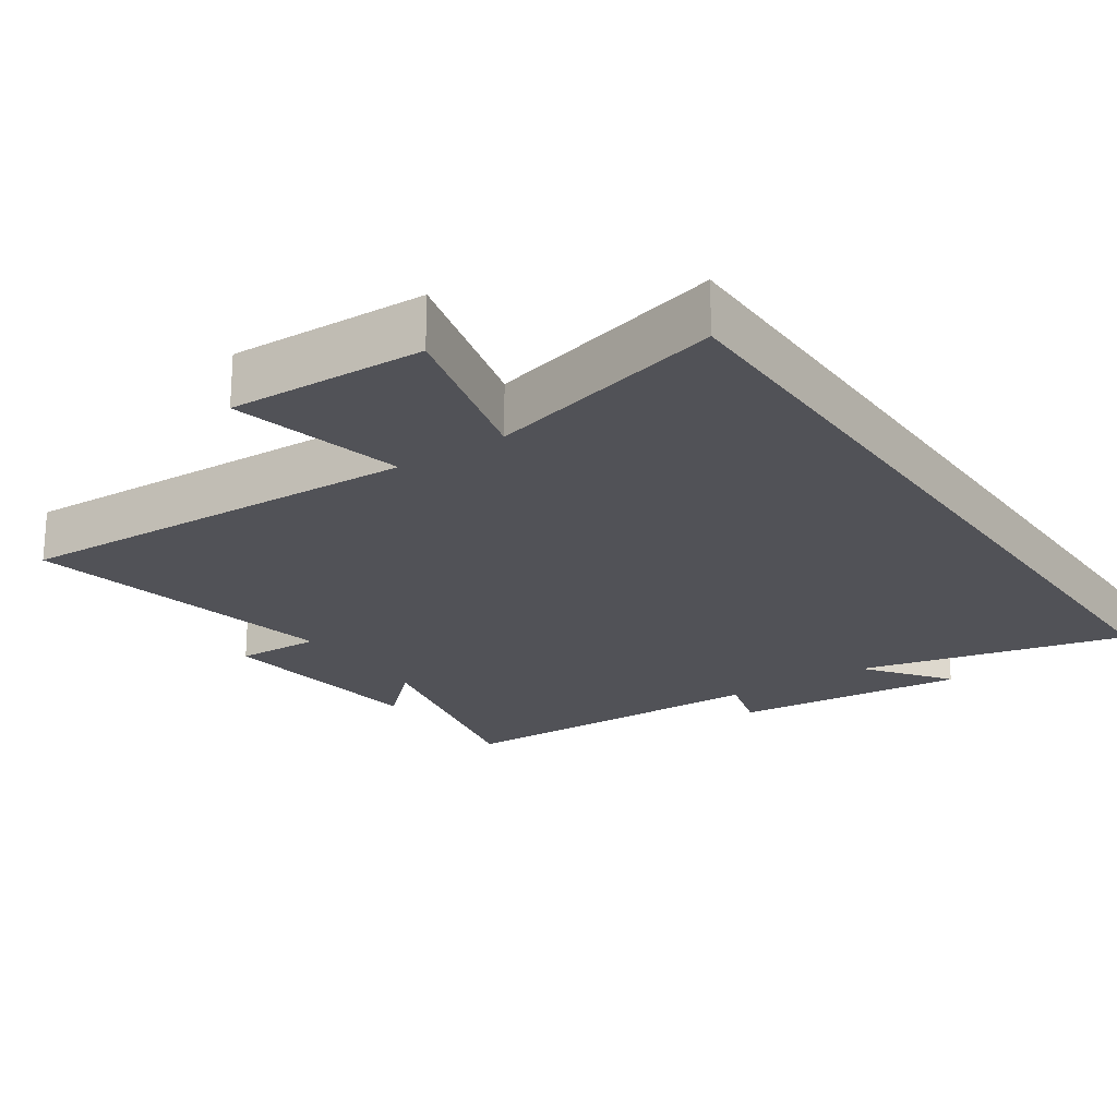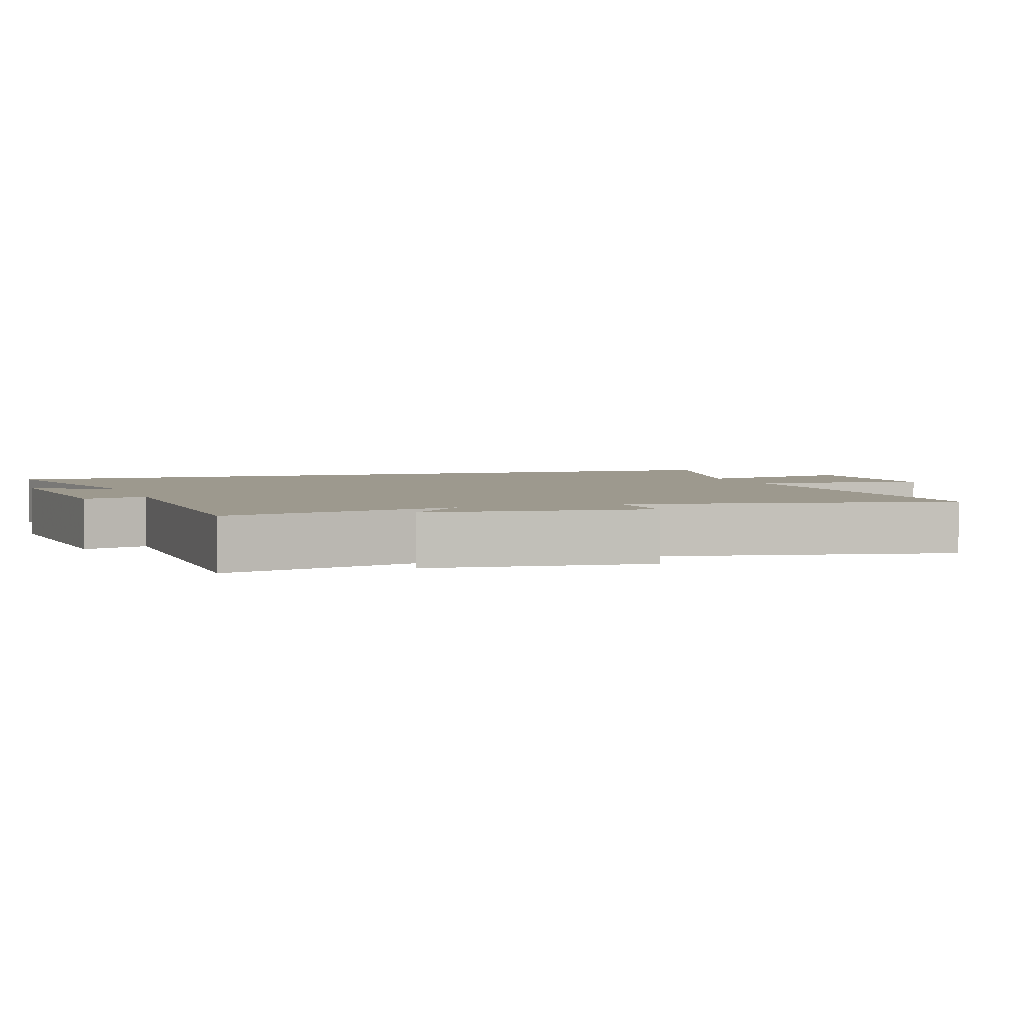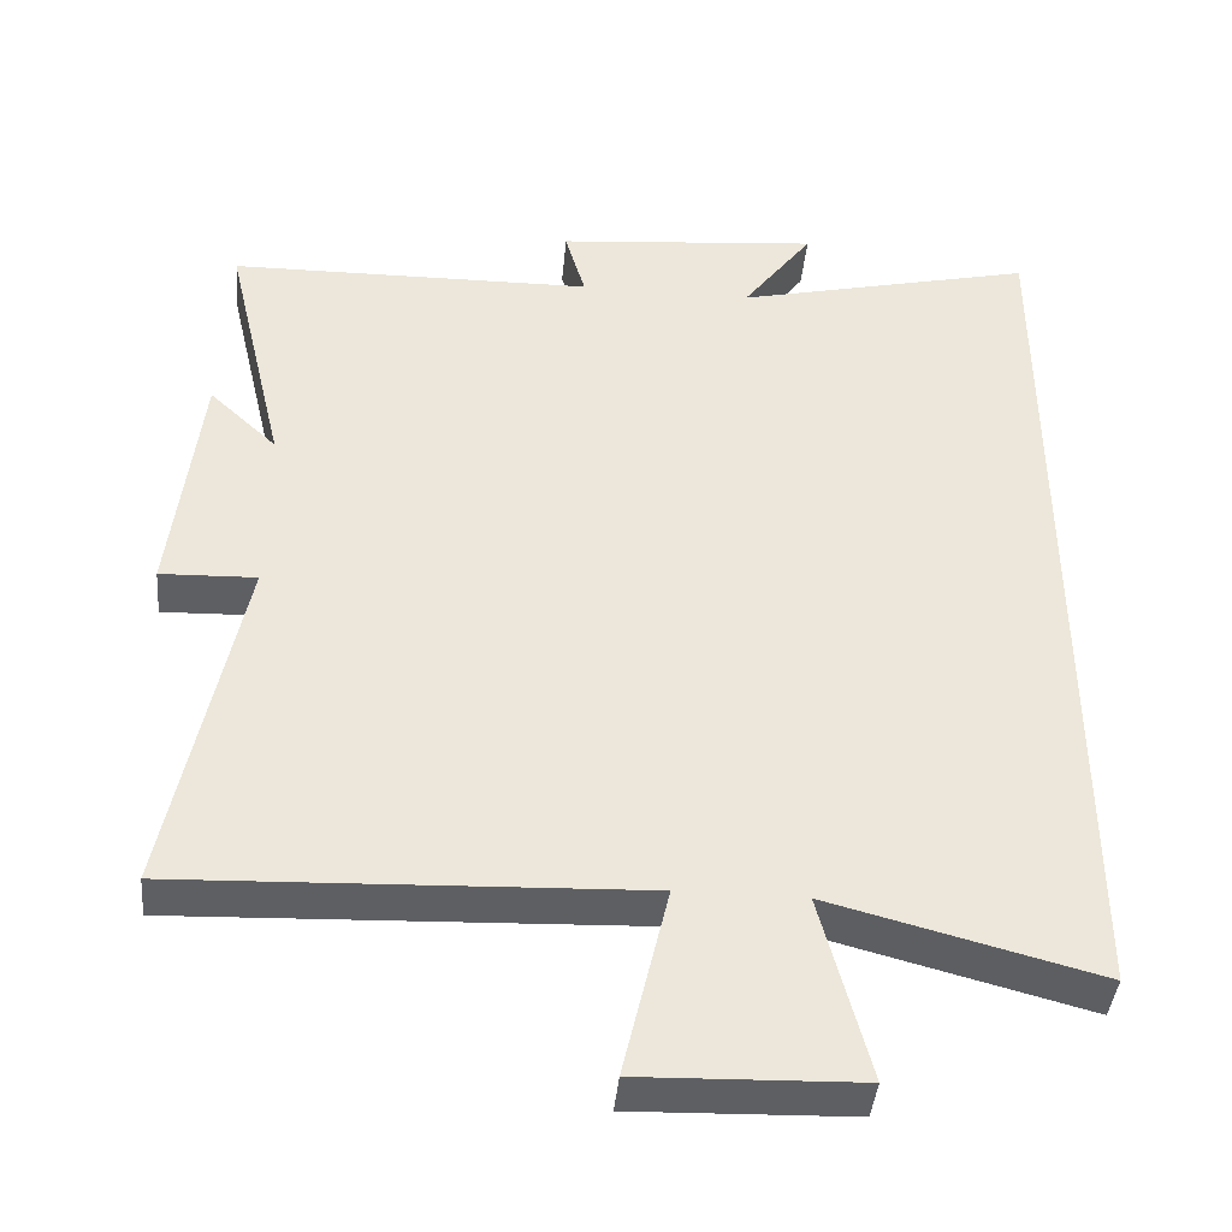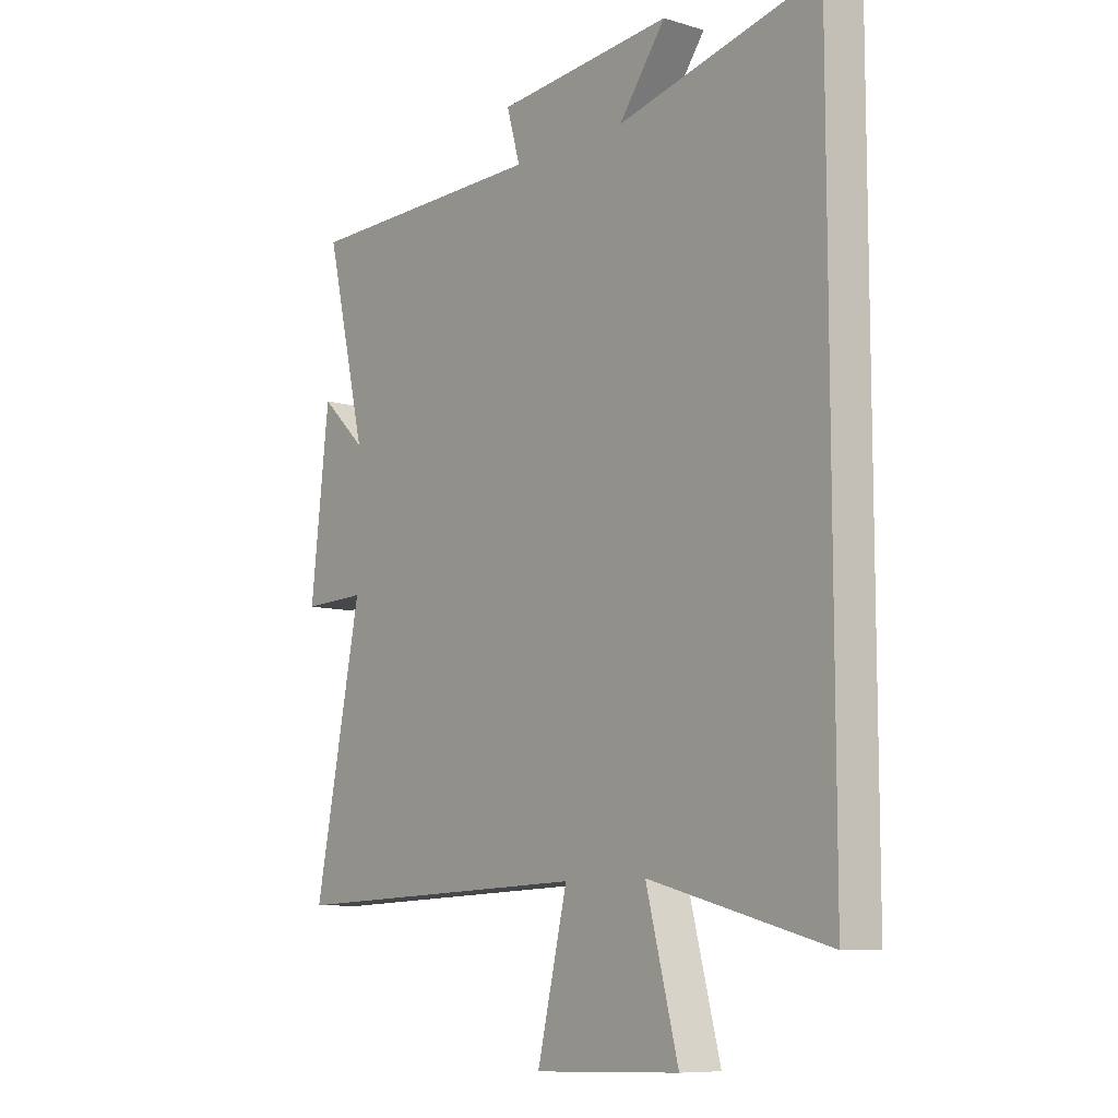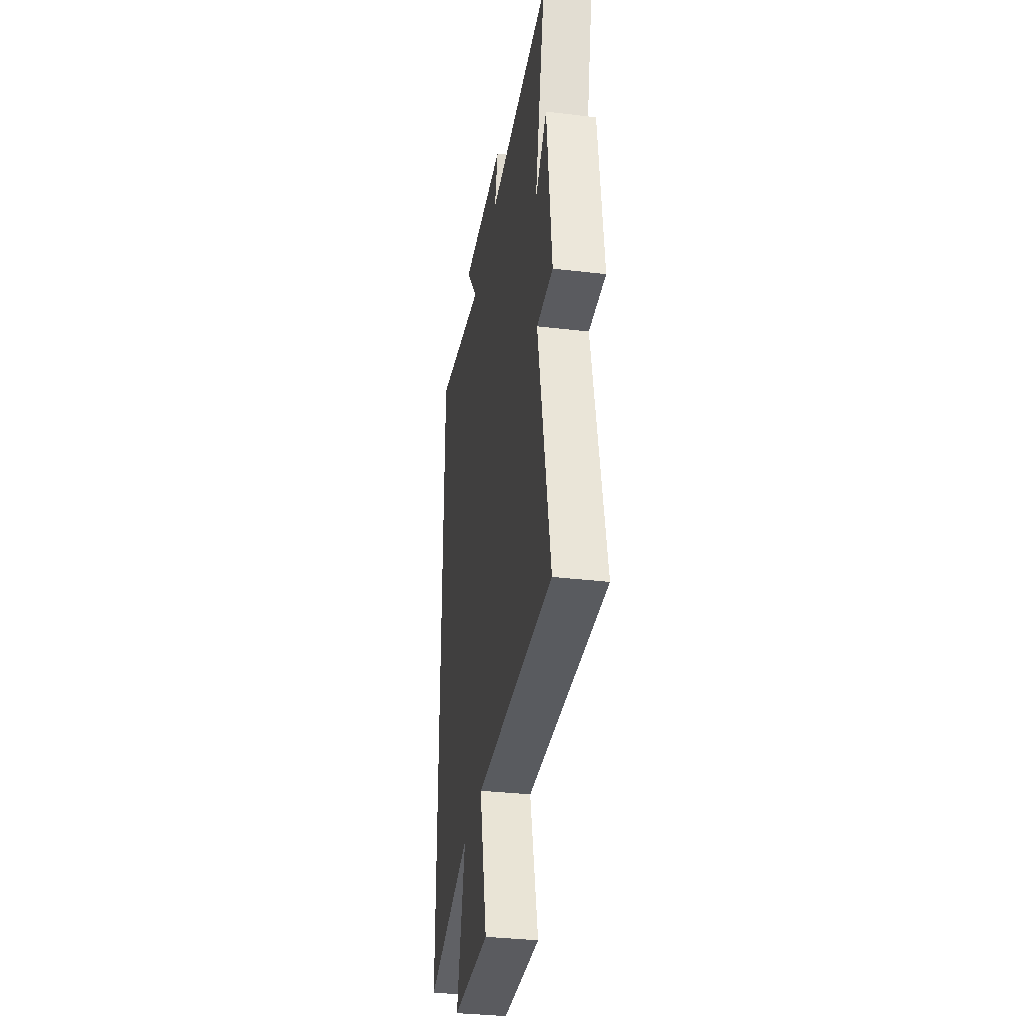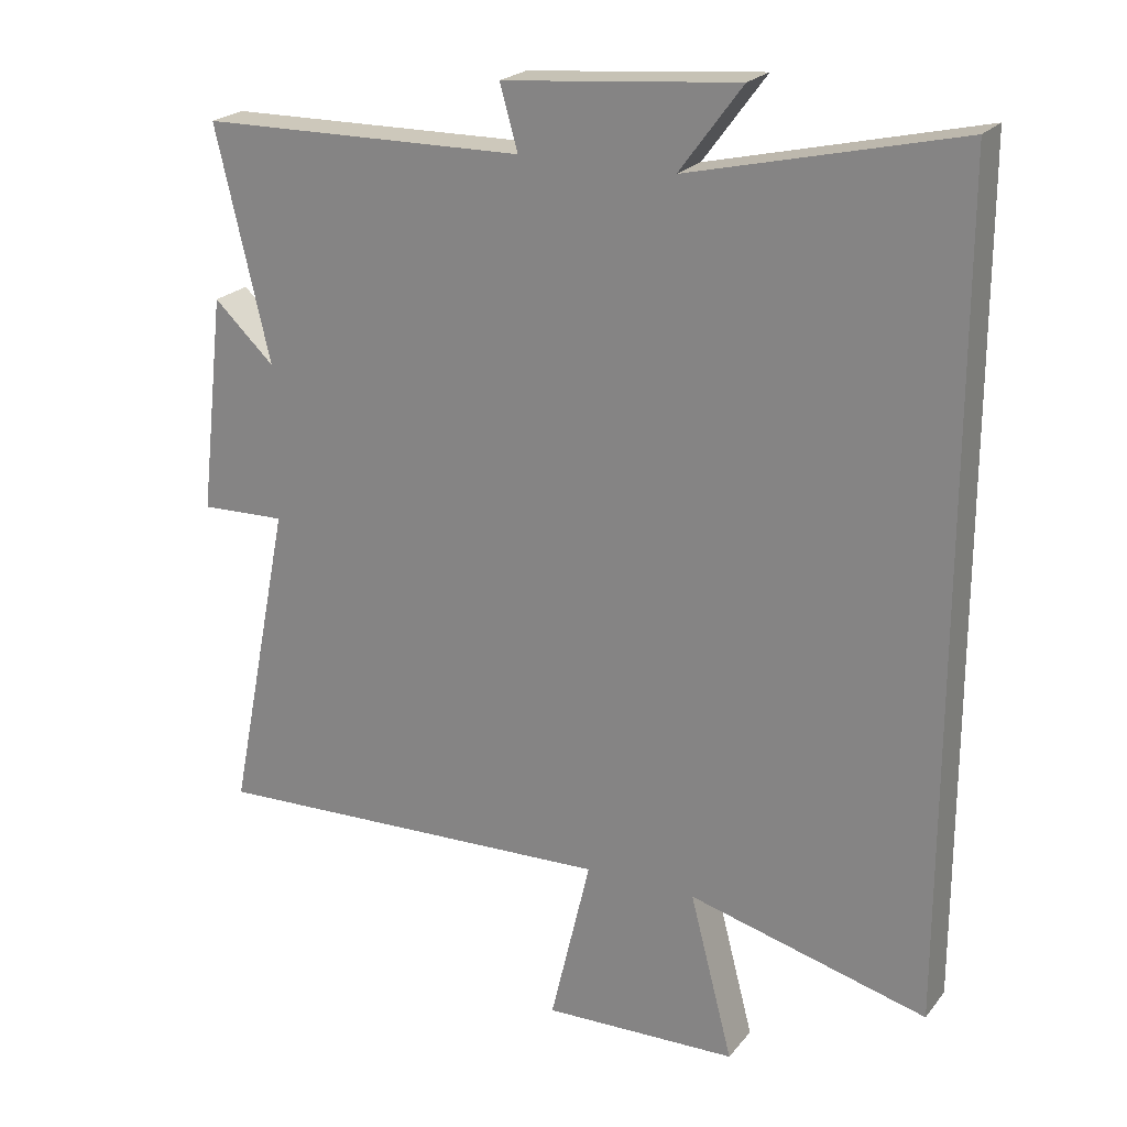
<metadata>
{"format":"obj","ext":"obj","renderer":"f3d","projection":"perspective","resolution":1024,"background":"white","views":[{"elev":-21.6,"azim":-145.8,"up":"+Y"},{"elev":3.4,"azim":71.1,"up":"+Y"},{"elev":-41.4,"azim":174.8,"up":"+Z"},{"elev":-9.0,"azim":-128.5,"up":"+Z"},{"elev":-34.7,"azim":81.1,"up":"+Z"},{"elev":22.3,"azim":-151.9,"up":"+Z"}]}
</metadata>
<code>
v -0.5 0.07 -0.59
v -0.5 0.07 0.59
v -0.114 0.07 0.5
v -0.204 0.07 0.621
v 0.134 0.07 0.591
v 0.108 0.07 0.5
v 0.578 0.07 0.494
v 0.5 0.07 0.162
v 0.587 0.07 0.244
v 0.623 0.07 -0.07
v 0.5 0.07 -0.066
v 0.591 0.07 -0.522
v 0.003 0.07 -0.5
v 0.061 0.07 -0.746
v -0.219 0.07 -0.738
v -0.157 0.07 -0.5
v -0.5 0 -0.59
v -0.5 0 0.59
v -0.114 0 0.5
v -0.204 0 0.621
v 0.134 0 0.591
v 0.108 0 0.5
v 0.578 0 0.494
v 0.5 0 0.162
v 0.587 0 0.244
v 0.623 0 -0.07
v 0.5 0 -0.066
v 0.591 0 -0.522
v 0.003 0 -0.5
v 0.061 0 -0.746
v -0.219 0 -0.738
v -0.157 0 -0.5
f 13 14 15 16
f 11 12 13
f 11 13 16
f 8 9 10 11
f 8 11 16 1
f 6 7 8 1
f 3 4 5 6
f 1 2 3
f 1 3 6
f 32 31 30 29
f 29 28 27
f 32 29 27
f 27 26 25 24
f 17 32 27 24
f 17 24 23 22
f 22 21 20 19
f 19 18 17
f 22 19 17
f 1 17 18 2
f 2 18 19 3
f 3 19 20 4
f 4 20 21 5
f 5 21 22 6
f 6 22 23 7
f 7 23 24 8
f 8 24 25 9
f 9 25 26 10
f 10 26 27 11
f 11 27 28 12
f 12 28 29 13
f 13 29 30 14
f 14 30 31 15
f 15 31 32 16
f 16 32 17 1

</code>
